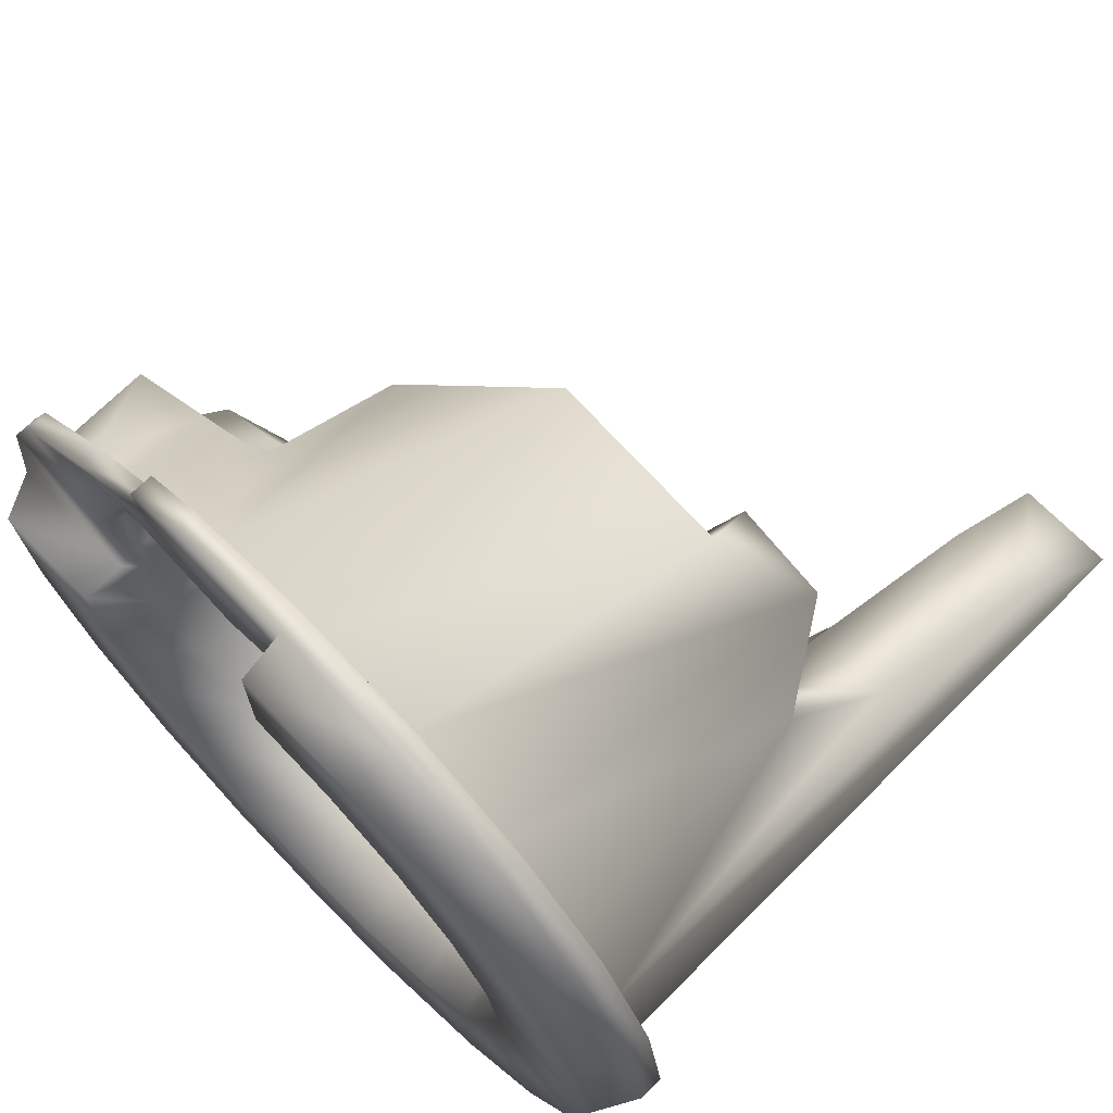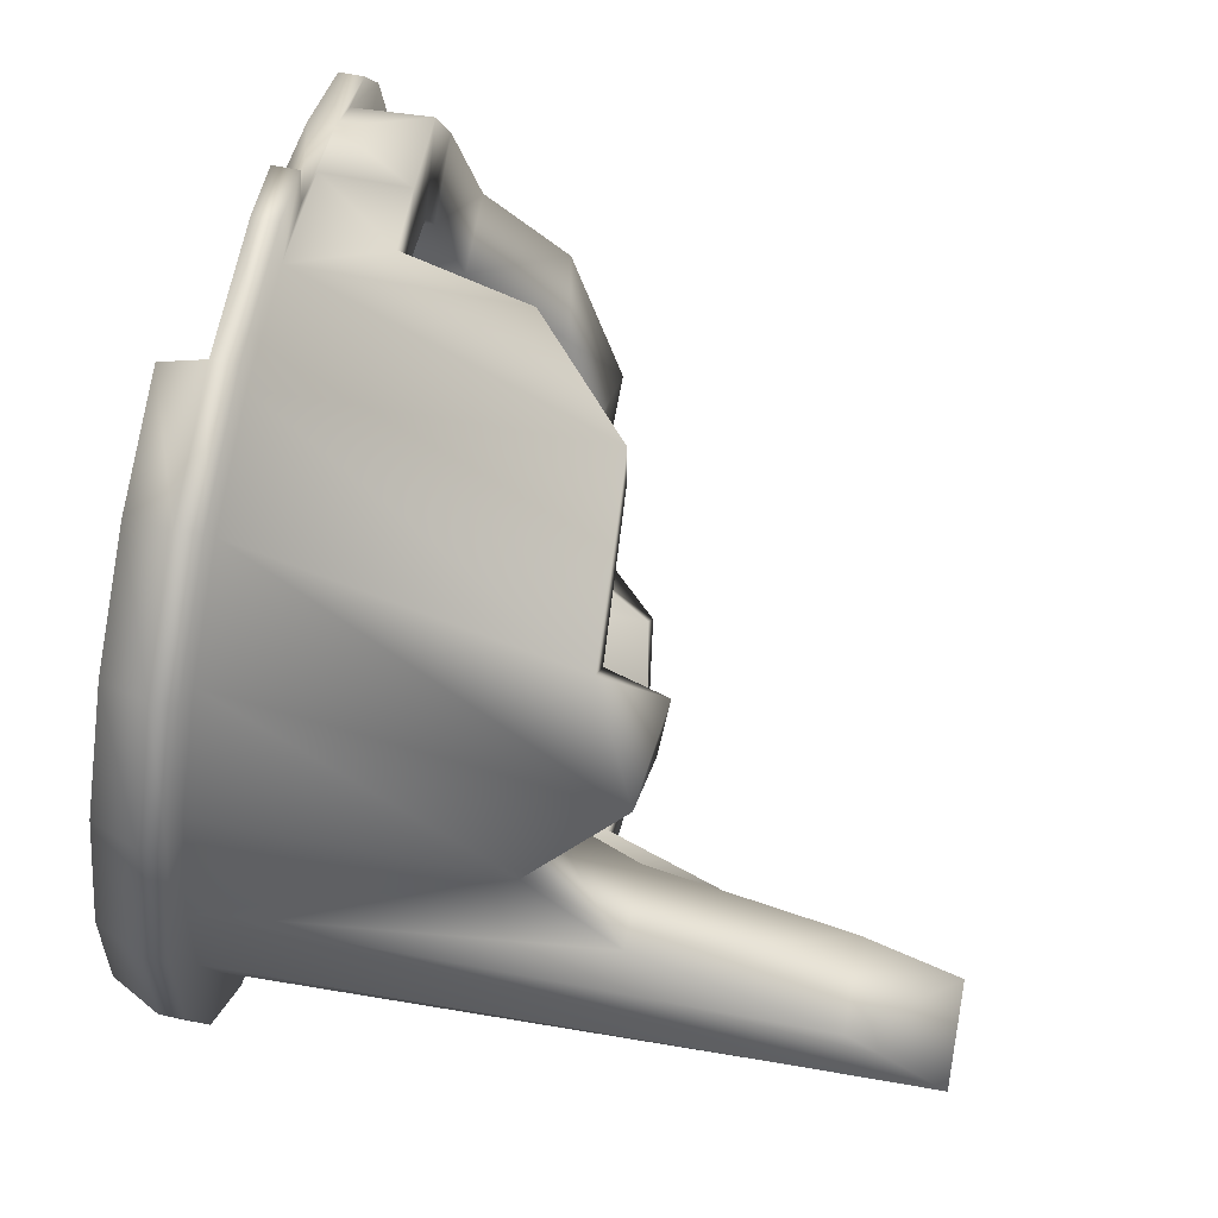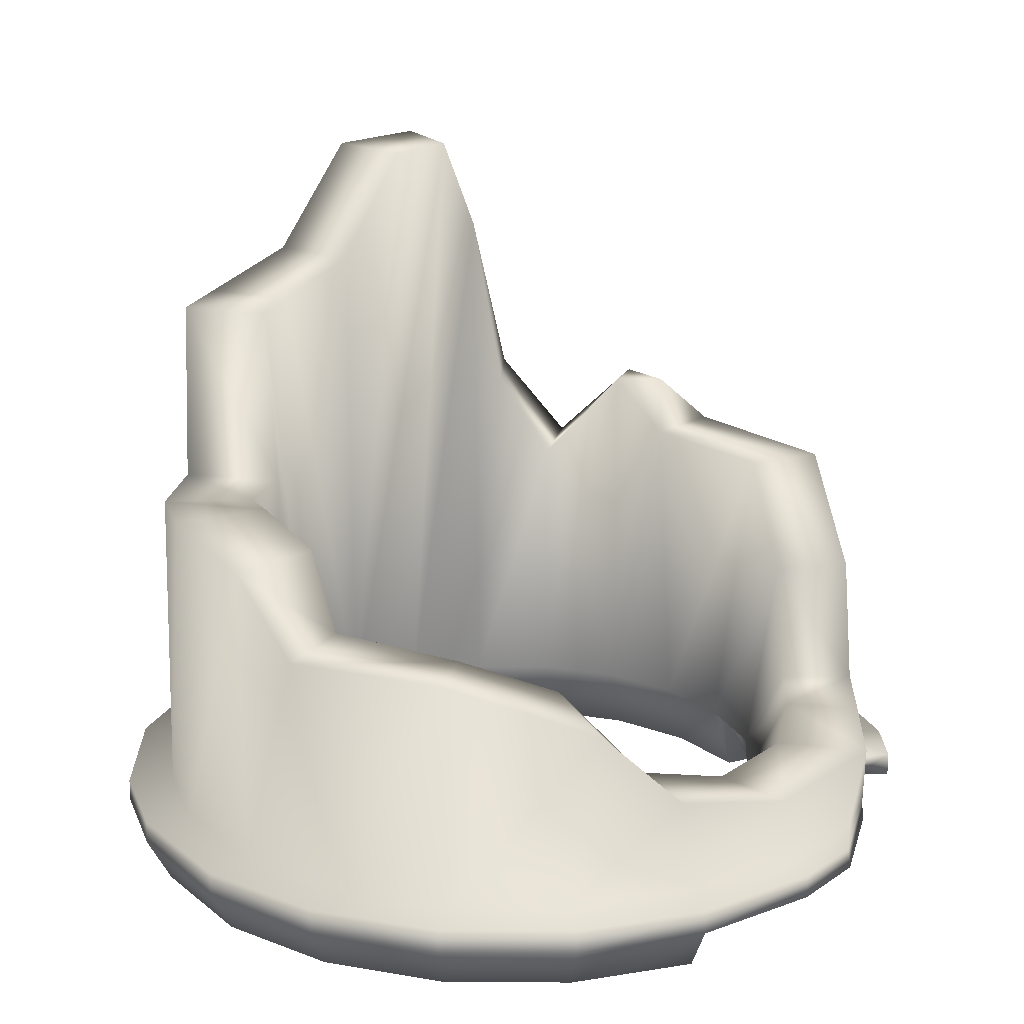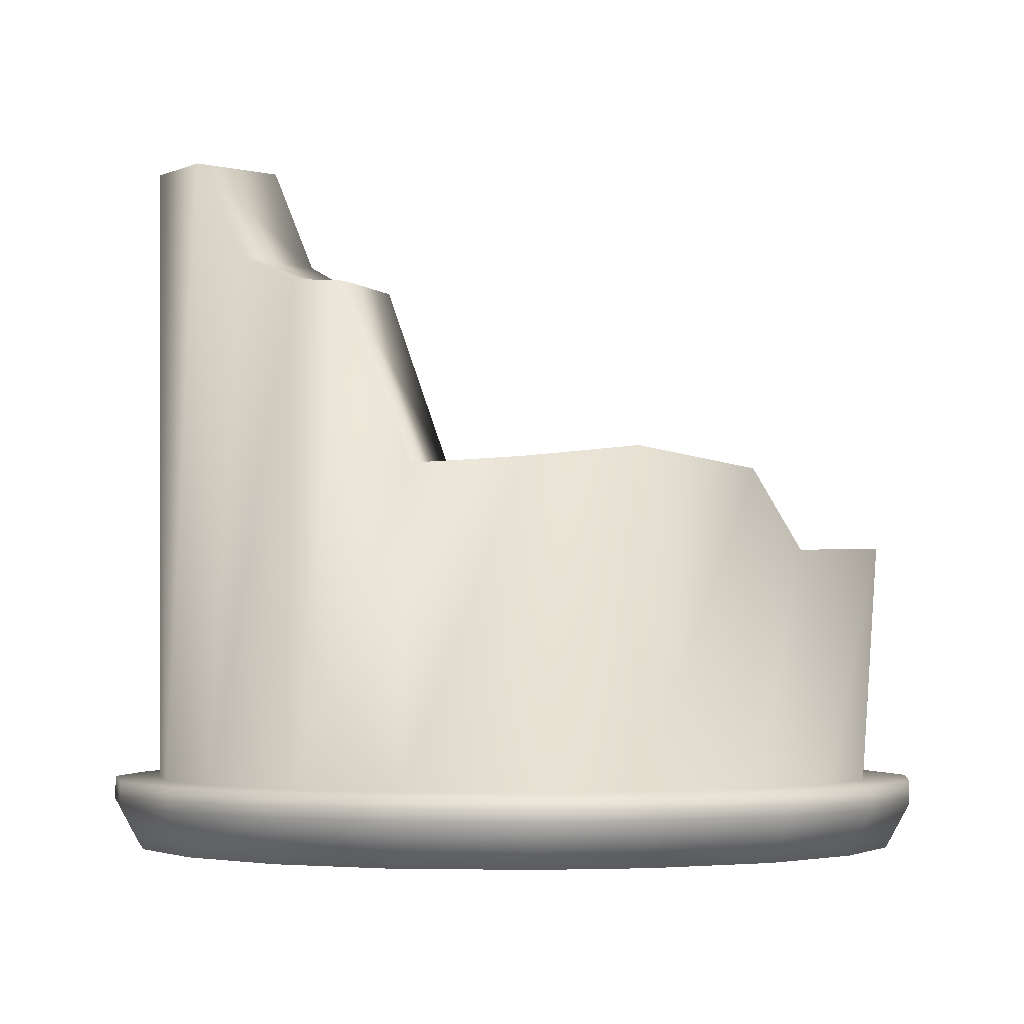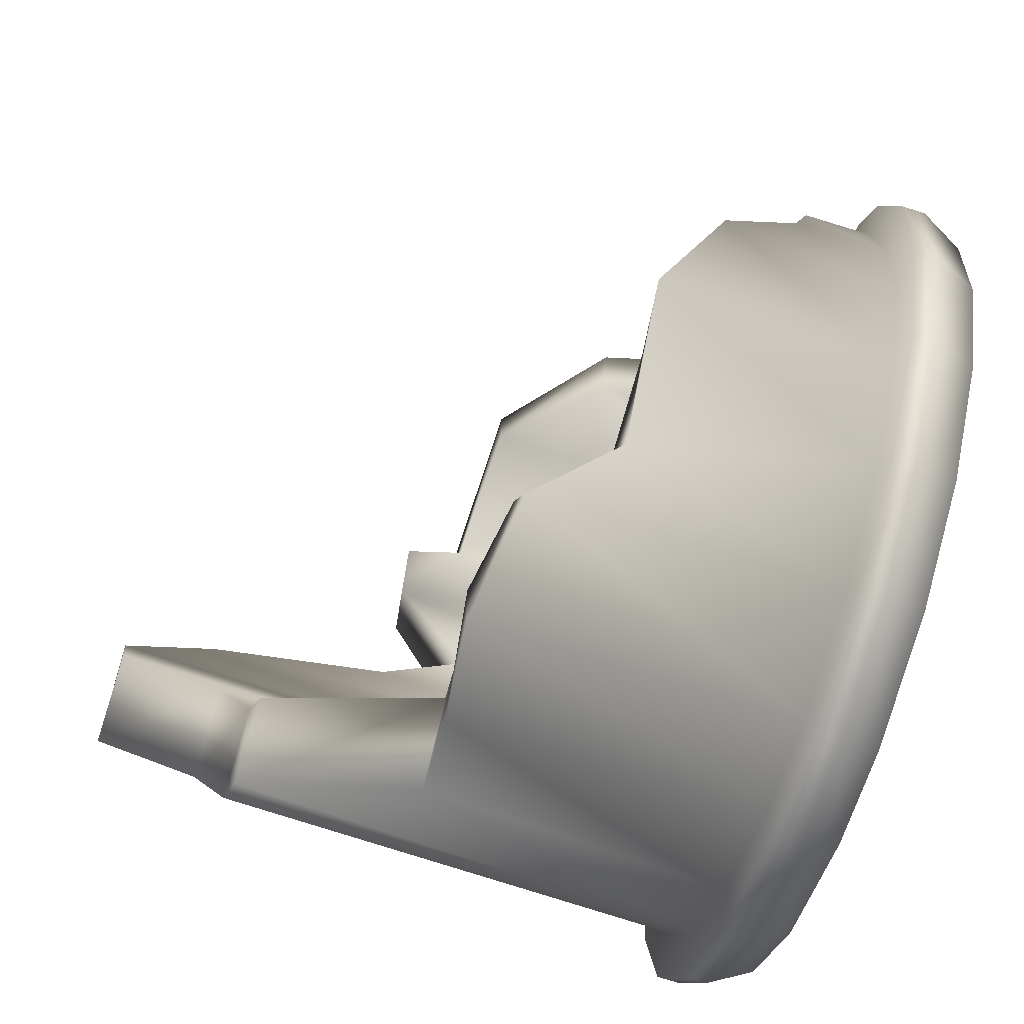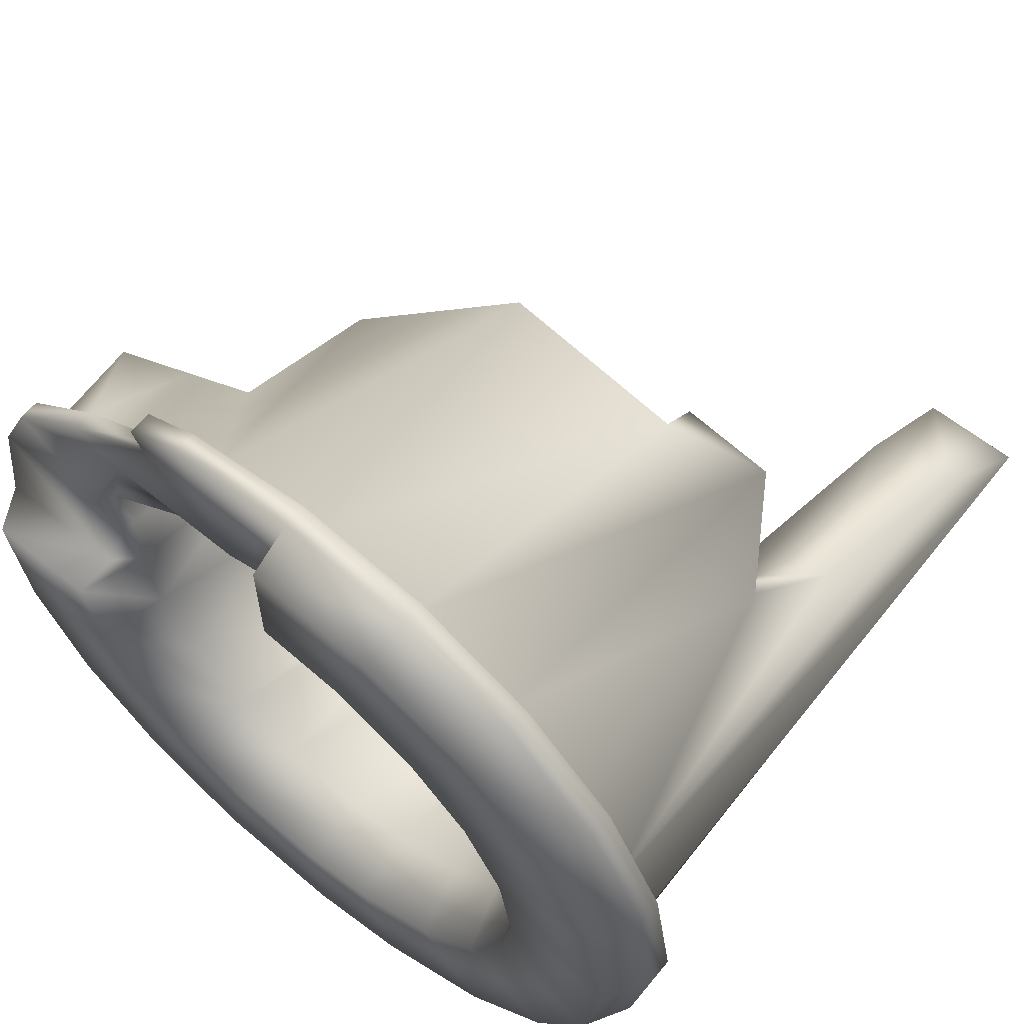
<metadata>
{"format":"obj","ext":"obj","renderer":"f3d","projection":"perspective","resolution":1024,"background":"white","views":[{"elev":70.4,"azim":45.6,"up":"+Z"},{"elev":71.4,"azim":100.6,"up":"+Z"},{"elev":18.3,"azim":-116.5,"up":"+Y"},{"elev":-3.6,"azim":160.0,"up":"+Y"},{"elev":-74.3,"azim":-107.1,"up":"+Z"},{"elev":62.0,"azim":39.2,"up":"+Z"}]}
</metadata>
<code>
g Area_Common_Build_Wall_I_02_Col
v -3.166 3.927 -2.401
v -2.437 4.013 -4.537
v -1.667 4.013 -3.553
v -4.31 4.116 -3.181
v -1.553 5.057 -4.924
v -1.086 5.057 -3.653
v 0.1786 5.294 -5.156
v 0.1921 5.294 -3.824
v 1.634 5.139 -4.833
v 1.172 5.139 -3.669
v 2.935 5.073 -4.029
v 2.005 5.073 -2.928
v 3.708 7.457 -3.683
v 2.811 7.457 -2.753
v -3.832 3.509 -1.22
v -5.019 3.288 -1.185
v -3.992 2.149 -0.009307
v -5.124 2.148 -0.009307
v -3.992 1.828 1.283
v -5.069 1.828 1.633
v -3.467 1.898 2.552
v -4.287 1.898 3.517
v -2.415 1.949 3.364
v -3.028 1.949 4.208
v 3.081 0.8459 -4.19
v -4.871 0.8459 -1.606
v -5.124 0.8459 -0.009307
v -4.137 0.8459 -3.047
v -2.994 0.8459 -4.19
v -1.553 0.8459 -4.924
v 0.1786 0.8459 -5.156
v 1.506 0.8459 -4.946
v -3.376 0.8459 -4.716
v -4.663 0.8459 -3.429
v -1.754 0.8459 -5.543
v 0.1956 0.8459 -5.803
v 1.69 0.8459 -5.567
v 3.464 0.8459 -4.716
v 4.751 0.8459 -3.429
v 4.225 0.8459 -3.047
v 5.577 0.8459 -1.807
v 4.959 0.8459 -1.606
v 4.225 7.547 -3.047
v 4.592 8.022 -1.744
v 3.178 7.547 -2.267
v 3.449 8.022 -1.153
v 5.862 0.8459 -0.009308
v 5.212 0.8459 -0.009307
v 4.959 9.515 -0.5563
v 5.212 9.572 0.7515
v 3.72 9.515 -0.1538
v 3.907 9.572 0.7356
v 4.959 8.296 1.588
v 3.72 8.296 1.154
v 4.592 5.752 2.131
v 3.449 5.749 1.508
v 4.959 0.8459 1.588
v 5.577 0.8459 1.789
v 4.751 0.8459 3.41
v 4.225 0.8459 3.028
v 3.464 0.8459 4.698
v 3.081 0.8459 4.172
v 4.225 4.543 3.028
v 3.496 5.634 3.891
v 3.178 4.537 2.217
v 2.672 5.75 3.213
v 1.641 0.8459 4.906
v 2.336 5.016 4.67
v 0.04377 0.8459 5.159
v 0.007415 4.925 5.302
v 1.885 5.016 3.572
v 0.03893 4.925 4.166
v -1.553 3.645 4.906
v -1.293 3.645 3.84
v -2.008 2.002 4.752
v -1.589 2.002 3.815
v -1.553 0.8459 4.906
v 1.842 0.8459 5.524
v 0.04377 0.8459 5.809
v -1.754 0.8459 5.524
v -2.574 0.8459 5.139
v -2.406 0.8459 4.663
v -2.39 0.5276 4.693
v -2.574 0.5188 5.138
v -1.754 0.5188 5.524
v 0.04377 0.5188 5.809
v 1.842 0.5188 5.524
v 3.464 0.5188 4.698
v 4.751 0.5188 3.41
v 5.577 0.5188 1.789
v 5.862 0.5188 -0.009308
v 5.577 0.5188 -1.807
v 4.751 0.5188 -3.429
v 3.464 0.5188 -4.716
v 1.69 0.5188 -5.567
v 0.1956 0.5188 -5.803
v -1.754 0.5188 -5.543
v -3.376 0.5188 -4.716
v -4.663 0.5188 -3.429
v -5.49 0.8459 -1.807
v -5.774 0.8459 -0.009307
v -5.069 0.8459 1.633
v -4.383 0.8459 3.217
v -5.49 0.8459 1.789
v -5.047 0.8459 2.754
v -5.49 0.5188 -1.807
v -5.774 0.5188 -0.009307
v -5.49 0.5188 1.789
v -5.015 0.5365 2.817
v -5.17 -0.09894 -1.703
v -5.439 -0.09894 -0.009307
v -4.392 -0.09894 -3.232
v -3.179 -0.09894 -4.445
v -1.65 -0.09894 -5.223
v 0.1868 -0.09894 -5.469
v 1.595 -0.09894 -5.246
v 3.266 -0.09894 -4.445
v -3.837 0.5267 1.852
v -3.382 0.5365 1.441
v -3.891 0.5384 -0.004229
v 4.479 -0.09894 -3.232
v 5.258 -0.09894 -1.703
v 5.526 -0.09894 -0.009308
v 5.258 -0.09894 1.685
v 4.479 -0.09894 3.213
v 3.266 -0.09894 4.426
v 1.738 -0.09894 5.205
v 0.04377 -0.09894 5.473
v 0.04377 -0.09894 3.916
v -0.0004053 0.5335 3.902
v 3.969 -0.09894 -0.009307
v 2.351 -0.09894 3.166
v 3.219 -0.09894 2.298
v 1.257 -0.09894 3.724
v 3.777 -0.09894 1.204
v 2.166 0.8376 2.912
v 2.965 0.8376 2.113
v 1.16 0.8376 3.425
v 0.04377 0.8376 3.602
v 3.478 0.8376 1.107
v 3.655 0.8376 -0.009307
v 3.777 -0.09894 -1.222
v 3.219 -0.09894 -2.317
v 2.351 -0.09894 -3.185
v 1.154 -0.09894 -3.759
v 0.1462 -0.09894 -3.918
v -1.169 -0.09894 -3.743
v -2.264 -0.09894 -3.185
v -3.132 -0.09894 -2.317
v -3.689 -0.09894 -1.222
v -3.882 -0.09894 -0.009306
v -2.079 0.8376 -2.931
v -2.878 0.8376 -2.132
v -1.072 0.8376 -3.444
v 0.138 0.8376 -3.605
v 1.065 0.8376 -3.458
v 2.166 0.8376 -2.931
v -3.39 0.8376 -1.125
v -3.567 0.8376 -0.009306
v 2.965 0.8376 -2.132
v 3.478 0.8376 -1.125
v -3.401 0.8229 1.403
v -3.686 0.8229 1.707
v -3.337 0.6544 3.211
v -2.079 0.8376 2.912
v -1.148 0.5365 3.532
v -1.11 0.8376 3.485
v 2.149 5.809 3.729
v -3.028 0.8459 4.208
v -3.809 0.8459 3.821
v -3.785 0.5321 3.868
g Area_Common_Build_Wall_I_02_Col_0
f 3 2 1
f 4 1 2
f 2 3 5
f 6 5 3
f 5 6 7
f 8 7 6
f 7 8 9
f 10 9 8
f 9 10 11
f 12 11 10
f 11 12 13
f 14 13 12
f 1 4 15
f 4 16 15
f 15 16 17
f 18 17 16
f 17 18 19
f 20 19 18
f 19 20 21
f 22 21 20
f 21 22 23
f 22 24 23
f 11 25 9
f 16 26 18
f 27 18 26
f 18 27 20
f 26 16 28
f 4 28 16
f 28 4 29
f 2 29 4
f 29 2 30
f 5 30 2
f 30 5 31
f 7 31 5
f 31 7 32
f 9 32 7
f 32 9 25
f 29 33 28
f 34 28 33
f 28 34 26
f 30 35 29
f 33 29 35
f 31 36 30
f 35 30 36
f 32 37 31
f 36 31 37
f 37 32 38
f 25 38 32
f 38 25 39
f 40 39 25
f 25 11 40
f 13 40 11
f 39 40 41
f 42 41 40
f 40 43 42
f 43 40 13
f 44 42 43
f 43 45 44
f 43 13 45
f 46 44 45
f 41 42 47
f 48 47 42
f 42 49 48
f 44 46 49
f 49 42 44
f 50 48 49
f 49 51 50
f 51 49 46
f 52 50 51
f 50 52 53
f 54 53 52
f 53 54 55
f 56 55 54
f 55 57 53
f 53 57 50
f 48 50 57
f 57 58 48
f 47 48 58
f 58 57 59
f 60 59 57
f 59 60 61
f 62 61 60
f 60 63 62
f 60 57 63
f 55 63 57
f 64 62 63
f 63 65 64
f 63 55 65
f 56 65 55
f 66 64 65
f 62 64 67
f 68 67 64
f 67 68 69
f 70 69 68
f 68 71 70
f 72 70 71
f 70 72 73
f 74 73 72
f 73 74 75
f 76 75 74
f 75 77 73
f 77 69 70
f 73 77 70
f 67 78 62
f 69 79 67
f 78 67 79
f 77 80 69
f 79 69 80
f 80 77 81
f 82 81 77
f 82 83 81
f 84 81 83
f 81 84 80
f 85 80 84
f 80 85 79
f 84 83 85
f 79 86 78
f 86 79 85
f 87 78 86
f 78 87 61
f 61 62 78
f 88 61 87
f 61 88 59
f 89 59 88
f 59 89 58
f 90 58 89
f 58 90 47
f 91 47 90
f 47 91 41
f 92 41 91
f 41 92 39
f 93 39 92
f 39 93 38
f 94 38 93
f 38 94 37
f 95 37 94
f 37 95 36
f 96 36 95
f 36 96 35
f 97 35 96
f 35 97 33
f 98 33 97
f 33 98 34
f 99 34 98
f 34 99 100
f 100 26 34
f 26 100 27
f 101 27 100
f 27 101 102
f 102 20 27
f 20 102 22
f 103 22 102
f 104 102 101
f 102 104 103
f 105 103 104
f 100 106 101
f 106 100 99
f 107 101 106
f 101 107 104
f 108 104 107
f 104 108 105
f 109 105 108
f 106 110 107
f 111 107 110
f 110 106 112
f 99 112 106
f 112 99 113
f 98 113 99
f 113 98 114
f 97 114 98
f 114 97 115
f 96 115 97
f 115 96 116
f 95 116 96
f 116 95 117
f 94 117 95
f 109 108 118
f 119 118 108
f 119 108 120
f 107 120 108
f 117 94 121
f 93 121 94
f 121 93 122
f 92 122 93
f 122 92 123
f 91 123 92
f 123 91 124
f 90 124 91
f 124 90 125
f 89 125 90
f 125 89 126
f 88 126 89
f 126 88 127
f 87 127 88
f 127 87 128
f 86 128 87
f 128 86 129
f 128 129 127
f 130 129 86
f 123 131 122
f 126 132 125
f 133 125 132
f 125 133 124
f 127 134 126
f 132 126 134
f 134 127 129
f 135 124 133
f 131 123 135
f 124 135 123
f 132 136 133
f 137 133 136
f 133 137 135
f 134 138 132
f 136 132 138
f 129 139 134
f 138 134 139
f 130 139 129
f 140 135 137
f 135 140 131
f 141 131 140
f 131 141 142
f 142 122 131
f 122 142 121
f 143 121 142
f 121 143 117
f 144 117 143
f 117 144 116
f 145 116 144
f 116 145 115
f 146 115 145
f 115 146 114
f 147 114 146
f 114 147 113
f 148 113 147
f 113 148 112
f 149 112 148
f 112 149 110
f 150 110 149
f 110 150 111
f 151 111 150
f 148 152 149
f 153 149 152
f 149 153 150
f 147 154 148
f 152 148 154
f 146 155 147
f 154 147 155
f 155 146 156
f 145 156 146
f 156 145 157
f 144 157 145
f 150 158 151
f 158 150 153
f 159 151 158
f 157 144 160
f 143 160 144
f 160 143 161
f 142 161 143
f 161 142 141
f 152 3 153
f 1 153 3
f 153 1 158
f 155 8 154
f 6 154 8
f 3 152 6
f 154 6 152
f 158 15 159
f 15 158 1
f 17 159 15
f 159 17 162
f 162 119 159
f 120 159 119
f 119 162 118
f 163 118 162
f 118 163 164
f 165 164 163
f 164 165 166
f 167 166 165
f 19 162 17
f 162 19 163
f 163 21 165
f 19 21 163
f 23 165 21
f 165 23 167
f 76 167 23
f 76 74 167
f 167 74 139
f 72 139 74
f 139 72 138
f 71 138 72
f 138 71 136
f 66 136 71
f 136 66 137
f 65 137 66
f 137 65 140
f 56 140 65
f 56 54 140
f 140 54 141
f 52 141 54
f 141 52 161
f 51 161 52
f 71 168 66
f 66 168 64
f 68 168 71
f 64 168 68
f 51 46 161
f 46 45 161
f 160 161 45
f 45 14 160
f 14 12 160
f 157 160 12
f 157 12 156
f 10 156 12
f 156 10 155
f 8 155 10
f 14 45 13
f 170 169 24
f 24 169 75
f 24 75 23
f 76 23 75
f 77 75 169
f 170 82 169
f 169 82 77
f 170 171 82
f 83 82 171
f 171 170 109
f 105 109 170
f 105 170 103
f 109 164 171
f 171 164 83
f 118 164 109
f 166 83 164
f 166 85 83
f 85 166 86
f 130 86 166
f 166 167 130
f 139 130 167
f 103 170 22
f 22 170 24
f 151 159 120
f 151 120 111
f 107 111 120

</code>
